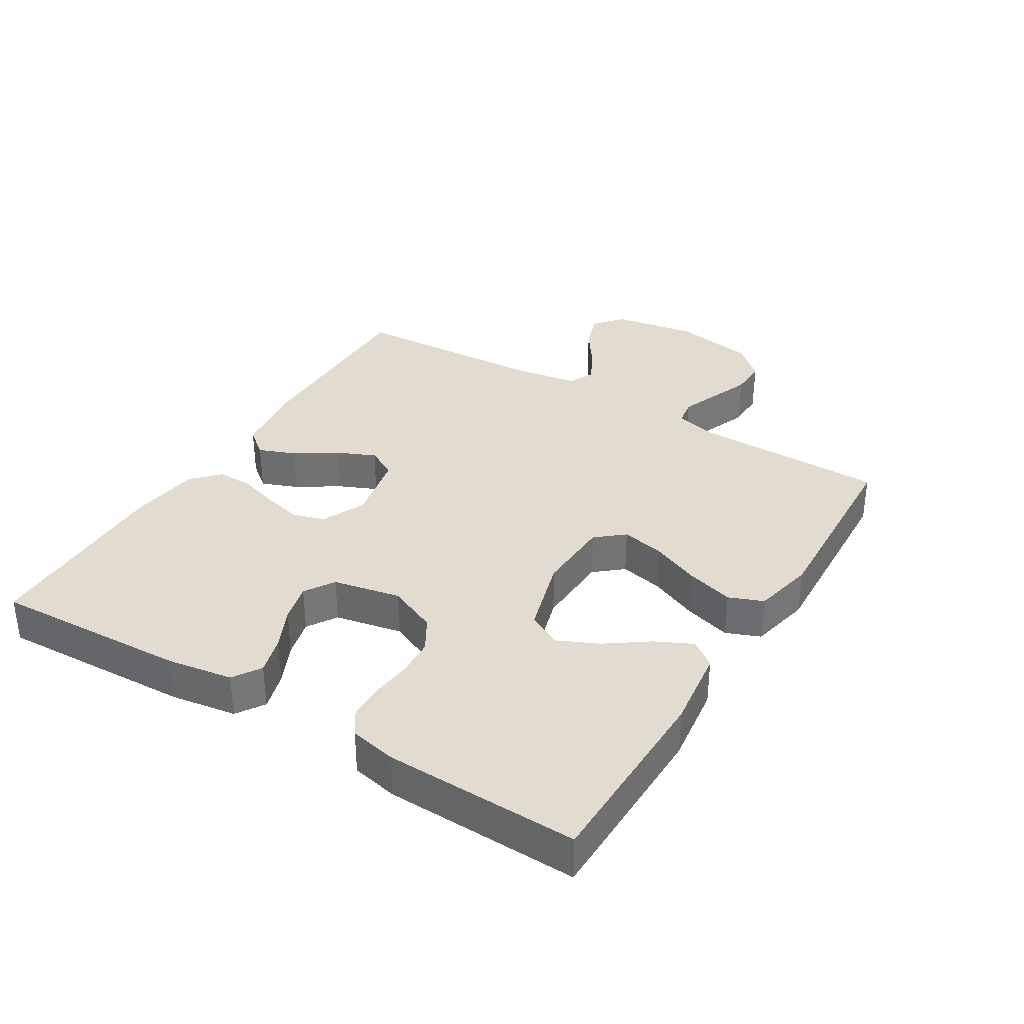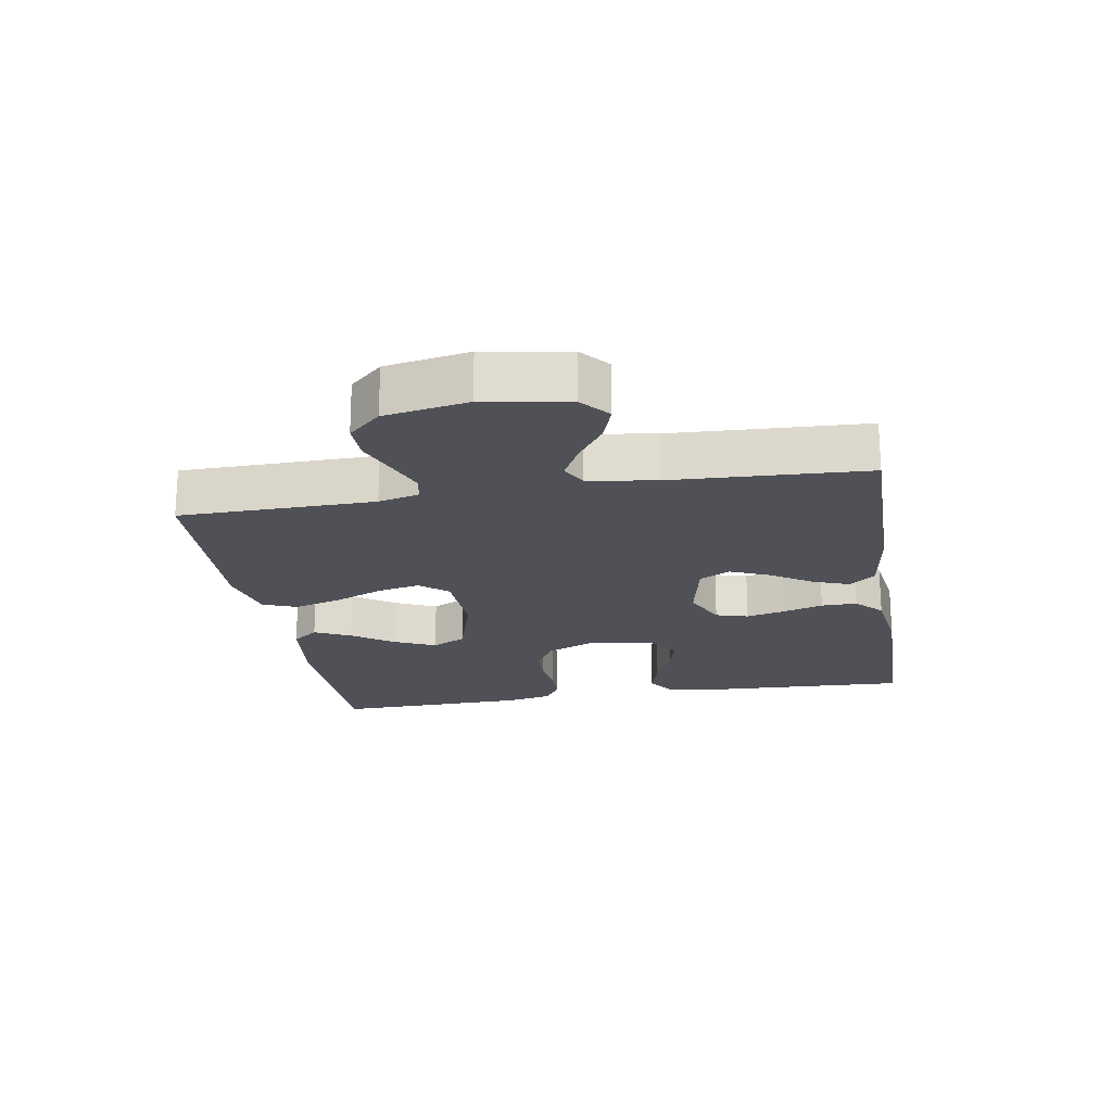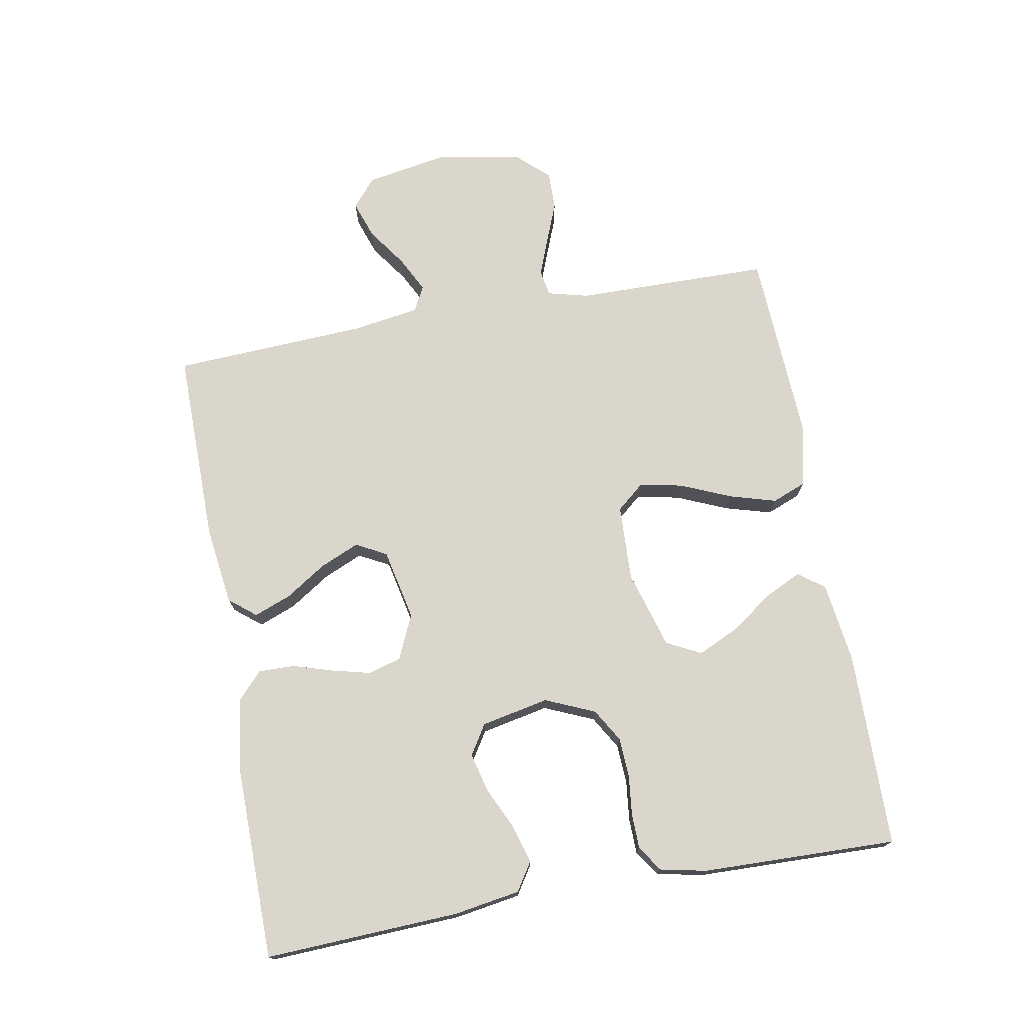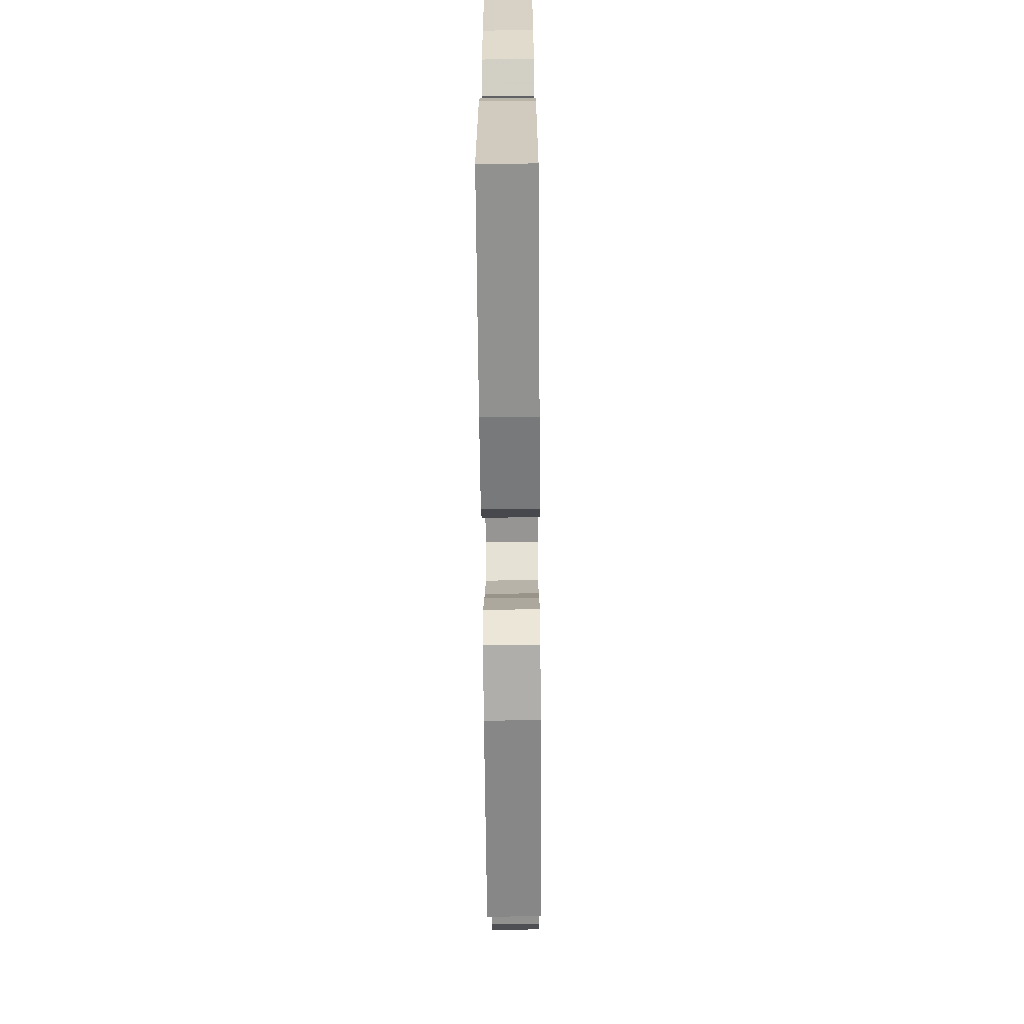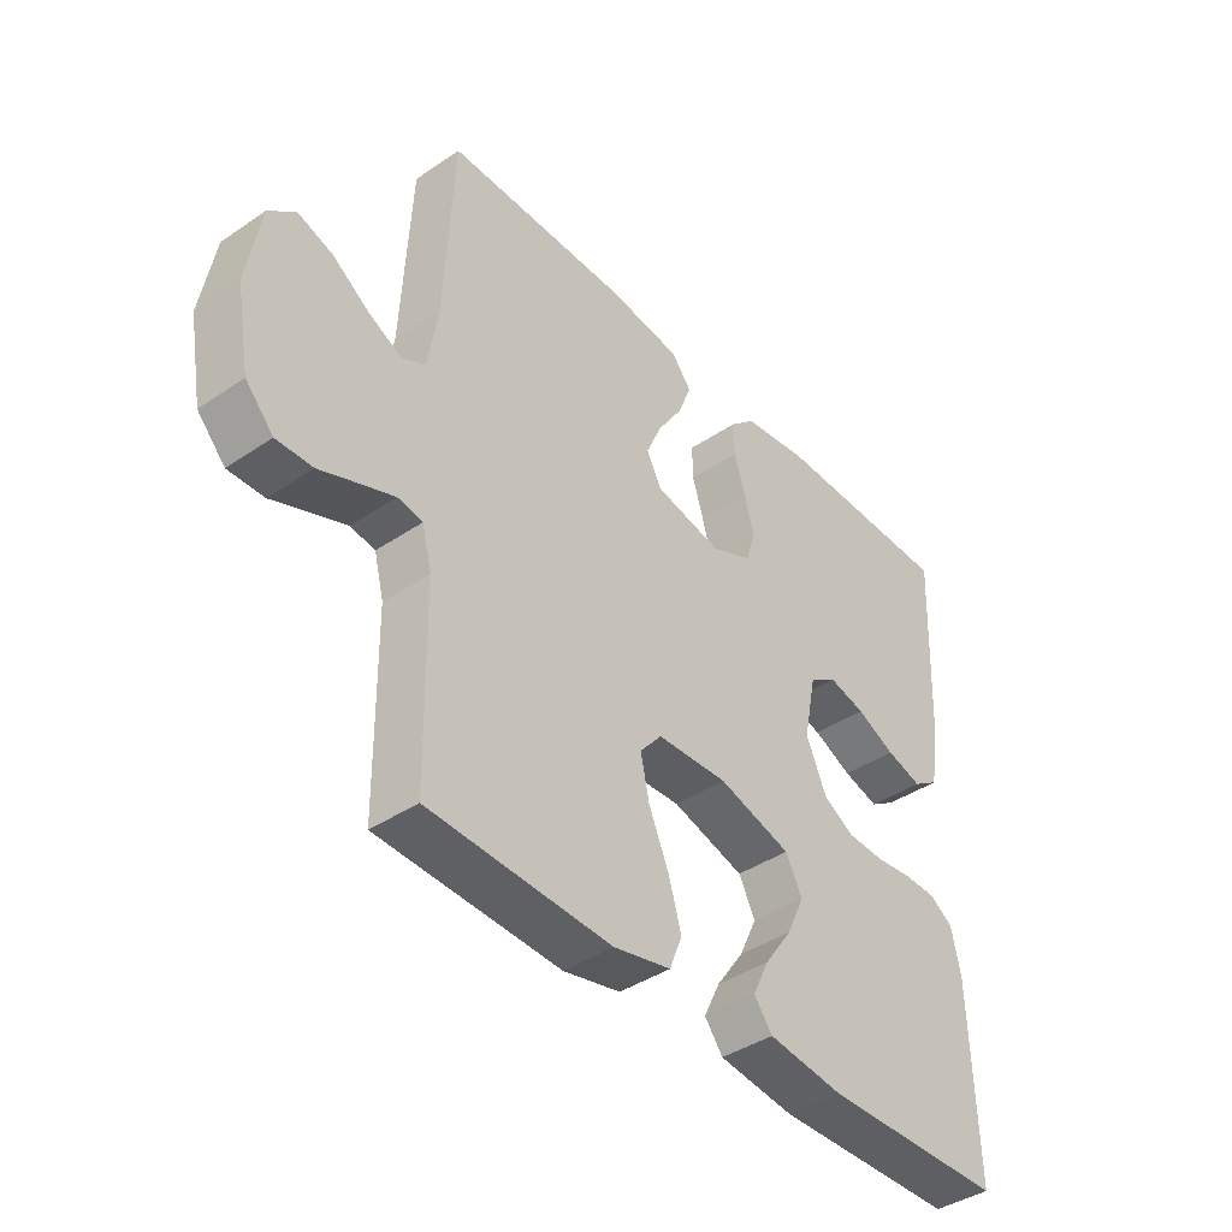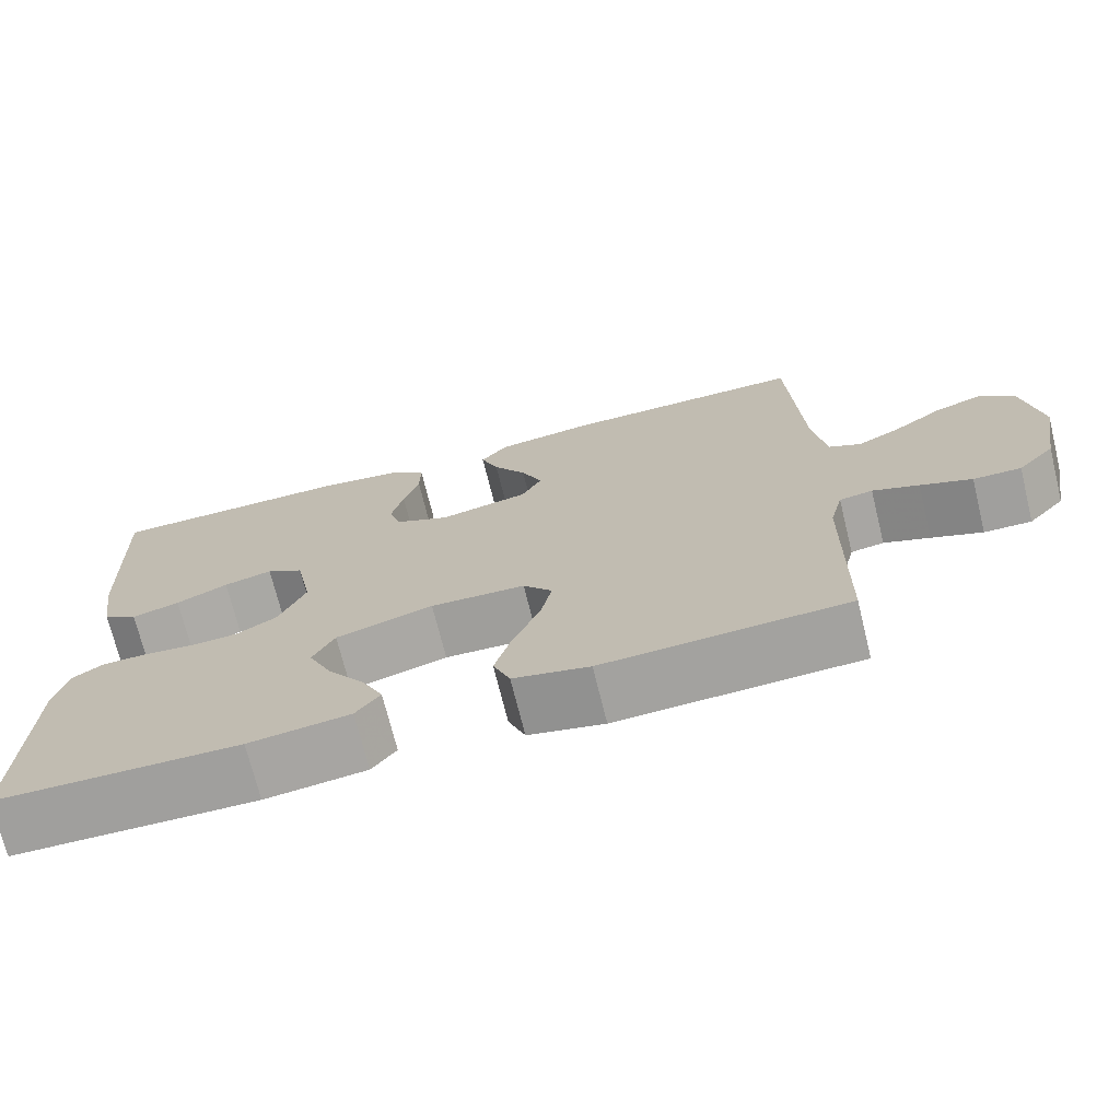
<metadata>
{"format":"obj","ext":"obj","renderer":"f3d","projection":"perspective","resolution":1024,"background":"white","views":[{"elev":34.5,"azim":121.3,"up":"+Y"},{"elev":-20.5,"azim":-80.4,"up":"+Y"},{"elev":73.7,"azim":79.7,"up":"+Y"},{"elev":-65.0,"azim":90.5,"up":"+Z"},{"elev":-41.0,"azim":-50.4,"up":"+Z"},{"elev":-71.7,"azim":-166.1,"up":"+Z"}]}
</metadata>
<code>
v -0.5 0.07 0.5
v -0.2 0.07 0.498
v -0.079 0.07 0.482
v -0.046 0.07 0.441
v -0.068 0.07 0.384
v -0.109 0.07 0.321
v -0.135 0.07 0.261
v -0.11 0.07 0.214
v 0 0.07 0.191
v 0.068 0.07 0.222
v 0.083 0.07 0.272
v 0.068 0.07 0.332
v 0.049 0.07 0.394
v 0.048 0.07 0.449
v 0.09 0.07 0.488
v 0.2 0.07 0.503
v 0.5 0.07 0.5
v 0.487 0.07 0.2
v 0.471 0.07 0.099
v 0.428 0.07 0.071
v 0.369 0.07 0.088
v 0.305 0.07 0.118
v 0.245 0.07 0.133
v 0.199 0.07 0.104
v 0.178 0.07 0
v 0.211 0.07 -0.076
v 0.262 0.07 -0.106
v 0.323 0.07 -0.109
v 0.384 0.07 -0.102
v 0.438 0.07 -0.103
v 0.477 0.07 -0.129
v 0.492 0.07 -0.2
v 0.5 0.07 -0.5
v 0.2 0.07 -0.505
v 0.075 0.07 -0.489
v 0.045 0.07 -0.449
v 0.072 0.07 -0.393
v 0.118 0.07 -0.328
v 0.147 0.07 -0.265
v 0.12 0.07 -0.212
v 0 0.07 -0.177
v -0.117 0.07 -0.182
v -0.153 0.07 -0.225
v -0.139 0.07 -0.291
v -0.106 0.07 -0.368
v -0.085 0.07 -0.44
v -0.106 0.07 -0.493
v -0.2 0.07 -0.514
v -0.5 0.07 -0.5
v -0.504 0.07 -0.2
v -0.52 0.07 -0.137
v -0.561 0.07 -0.13
v -0.618 0.07 -0.152
v -0.681 0.07 -0.177
v -0.74 0.07 -0.178
v -0.786 0.07 -0.128
v -0.809 0.07 0
v -0.787 0.07 0.129
v -0.743 0.07 0.166
v -0.685 0.07 0.146
v -0.625 0.07 0.104
v -0.57 0.07 0.076
v -0.531 0.07 0.096
v -0.515 0.07 0.2
v -0.5 0 0.5
v -0.2 0 0.498
v -0.079 0 0.482
v -0.046 0 0.441
v -0.068 0 0.384
v -0.109 0 0.321
v -0.135 0 0.261
v -0.11 0 0.214
v 0 0 0.191
v 0.068 0 0.222
v 0.083 0 0.272
v 0.068 0 0.332
v 0.049 0 0.394
v 0.048 0 0.449
v 0.09 0 0.488
v 0.2 0 0.503
v 0.5 0 0.5
v 0.487 0 0.2
v 0.471 0 0.099
v 0.428 0 0.071
v 0.369 0 0.088
v 0.305 0 0.118
v 0.245 0 0.133
v 0.199 0 0.104
v 0.178 0 0
v 0.211 0 -0.076
v 0.262 0 -0.106
v 0.323 0 -0.109
v 0.384 0 -0.102
v 0.438 0 -0.103
v 0.477 0 -0.129
v 0.492 0 -0.2
v 0.5 0 -0.5
v 0.2 0 -0.505
v 0.075 0 -0.489
v 0.045 0 -0.449
v 0.072 0 -0.393
v 0.118 0 -0.328
v 0.147 0 -0.265
v 0.12 0 -0.212
v 0 0 -0.177
v -0.117 0 -0.182
v -0.153 0 -0.225
v -0.139 0 -0.291
v -0.106 0 -0.368
v -0.085 0 -0.44
v -0.106 0 -0.493
v -0.2 0 -0.514
v -0.5 0 -0.5
v -0.504 0 -0.2
v -0.52 0 -0.137
v -0.561 0 -0.13
v -0.618 0 -0.152
v -0.681 0 -0.177
v -0.74 0 -0.178
v -0.786 0 -0.128
v -0.809 0 0
v -0.787 0 0.129
v -0.743 0 0.166
v -0.685 0 0.146
v -0.625 0 0.104
v -0.57 0 0.076
v -0.531 0 0.096
v -0.515 0 0.2
f 59 60 61
f 58 59 61
f 57 58 61
f 56 57 61
f 55 56 61
f 54 55 61
f 53 54 61
f 52 53 61 62
f 51 52 62 63
f 48 49 50
f 47 48 50
f 46 47 50
f 45 46 50
f 44 45 50
f 51 63 64
f 50 51 64
f 44 50 64
f 43 44 64
f 36 37 38
f 35 36 38
f 34 35 38
f 33 34 38
f 32 33 38
f 31 32 38
f 30 31 38
f 29 30 38
f 28 29 38
f 27 28 38 39
f 26 27 39 40
f 20 21 22
f 19 20 22
f 18 19 22
f 17 18 22
f 16 17 22
f 15 16 22
f 14 15 22
f 13 14 22
f 12 13 22
f 11 12 22 23
f 10 11 23 24
f 4 5 6
f 3 4 6
f 2 3 6
f 1 2 6
f 64 1 6
f 64 6 7
f 64 7 8
f 43 64 8
f 42 43 8
f 41 42 8 9
f 41 9 10
f 40 41 10
f 26 40 10
f 25 26 10
f 10 24 25
f 125 124 123
f 125 123 122
f 125 122 121
f 125 121 120
f 125 120 119
f 125 119 118
f 125 118 117
f 126 125 117 116
f 127 126 116 115
f 114 113 112
f 114 112 111
f 114 111 110
f 114 110 109
f 114 109 108
f 128 127 115
f 128 115 114
f 128 114 108
f 128 108 107
f 102 101 100
f 102 100 99
f 102 99 98
f 102 98 97
f 102 97 96
f 102 96 95
f 102 95 94
f 102 94 93
f 102 93 92
f 103 102 92 91
f 104 103 91 90
f 86 85 84
f 86 84 83
f 86 83 82
f 86 82 81
f 86 81 80
f 86 80 79
f 86 79 78
f 86 78 77
f 86 77 76
f 87 86 76 75
f 88 87 75 74
f 70 69 68
f 70 68 67
f 70 67 66
f 70 66 65
f 70 65 128
f 71 70 128
f 72 71 128
f 72 128 107
f 72 107 106
f 73 72 106 105
f 74 73 105
f 74 105 104
f 74 104 90
f 74 90 89
f 89 88 74
f 1 65 66 2
f 2 66 67 3
f 3 67 68 4
f 4 68 69 5
f 5 69 70 6
f 6 70 71 7
f 7 71 72 8
f 8 72 73 9
f 9 73 74 10
f 10 74 75 11
f 11 75 76 12
f 12 76 77 13
f 13 77 78 14
f 14 78 79 15
f 15 79 80 16
f 16 80 81 17
f 17 81 82 18
f 18 82 83 19
f 19 83 84 20
f 20 84 85 21
f 21 85 86 22
f 22 86 87 23
f 23 87 88 24
f 24 88 89 25
f 25 89 90 26
f 26 90 91 27
f 27 91 92 28
f 28 92 93 29
f 29 93 94 30
f 30 94 95 31
f 31 95 96 32
f 32 96 97 33
f 33 97 98 34
f 34 98 99 35
f 35 99 100 36
f 36 100 101 37
f 37 101 102 38
f 38 102 103 39
f 39 103 104 40
f 40 104 105 41
f 41 105 106 42
f 42 106 107 43
f 43 107 108 44
f 44 108 109 45
f 45 109 110 46
f 46 110 111 47
f 47 111 112 48
f 48 112 113 49
f 49 113 114 50
f 50 114 115 51
f 51 115 116 52
f 52 116 117 53
f 53 117 118 54
f 54 118 119 55
f 55 119 120 56
f 56 120 121 57
f 57 121 122 58
f 58 122 123 59
f 59 123 124 60
f 60 124 125 61
f 61 125 126 62
f 62 126 127 63
f 63 127 128 64
f 64 128 65 1

</code>
